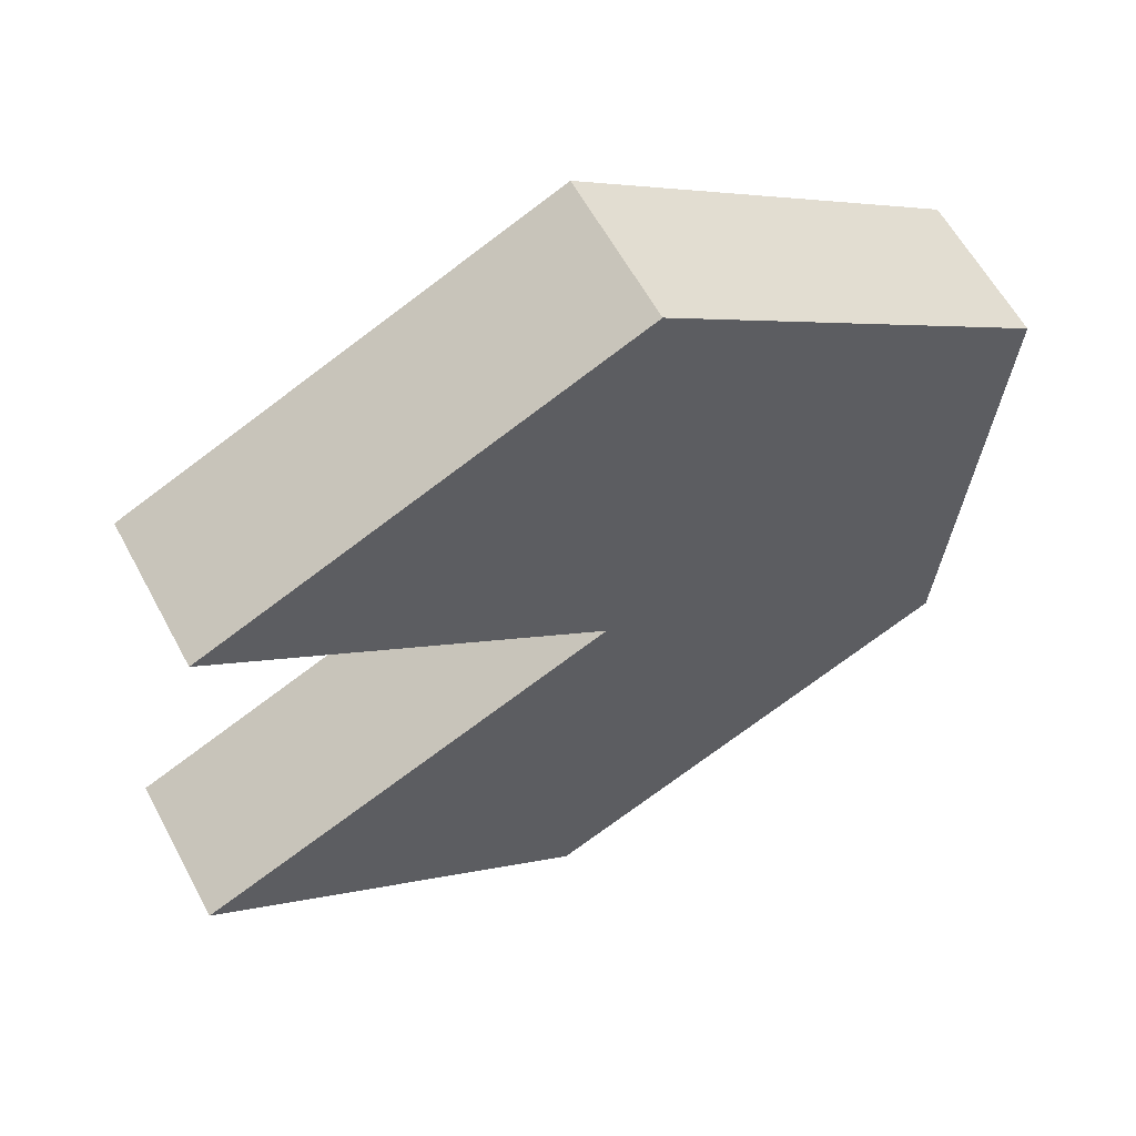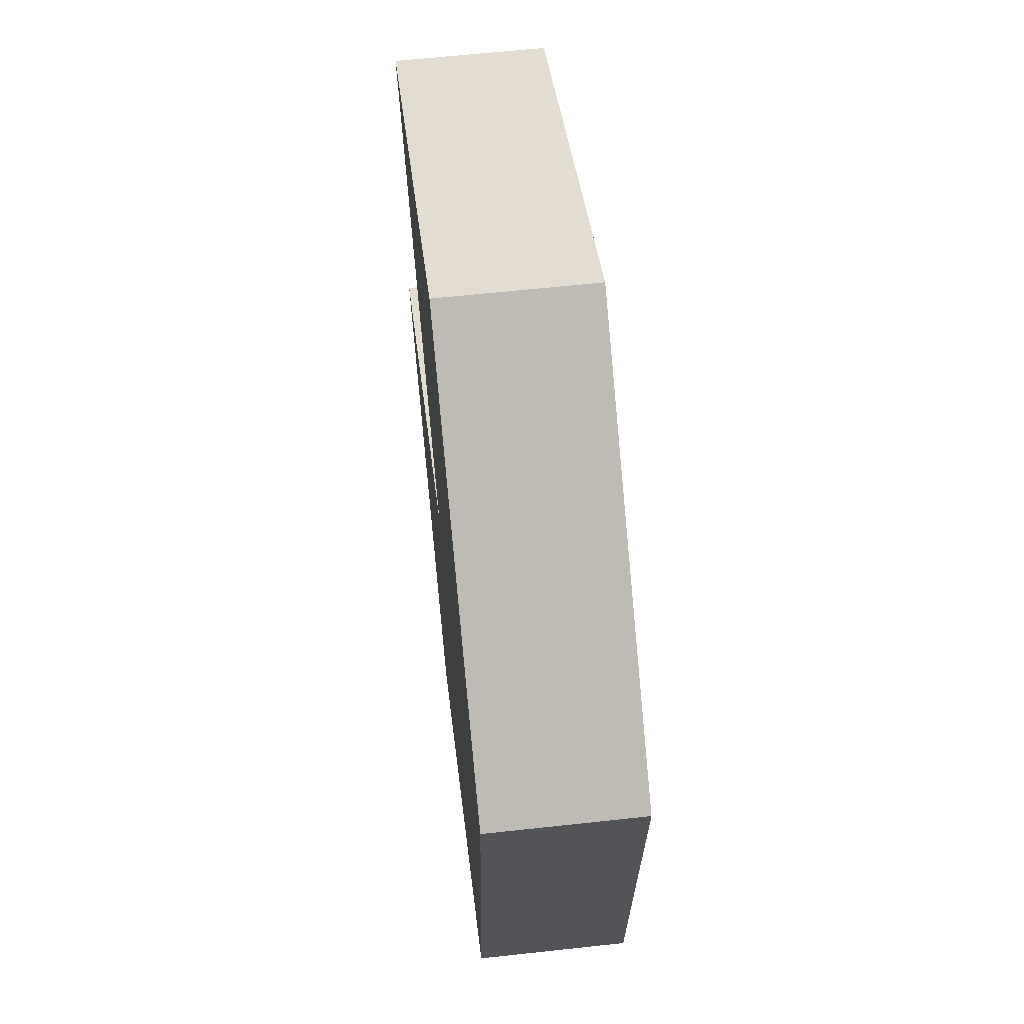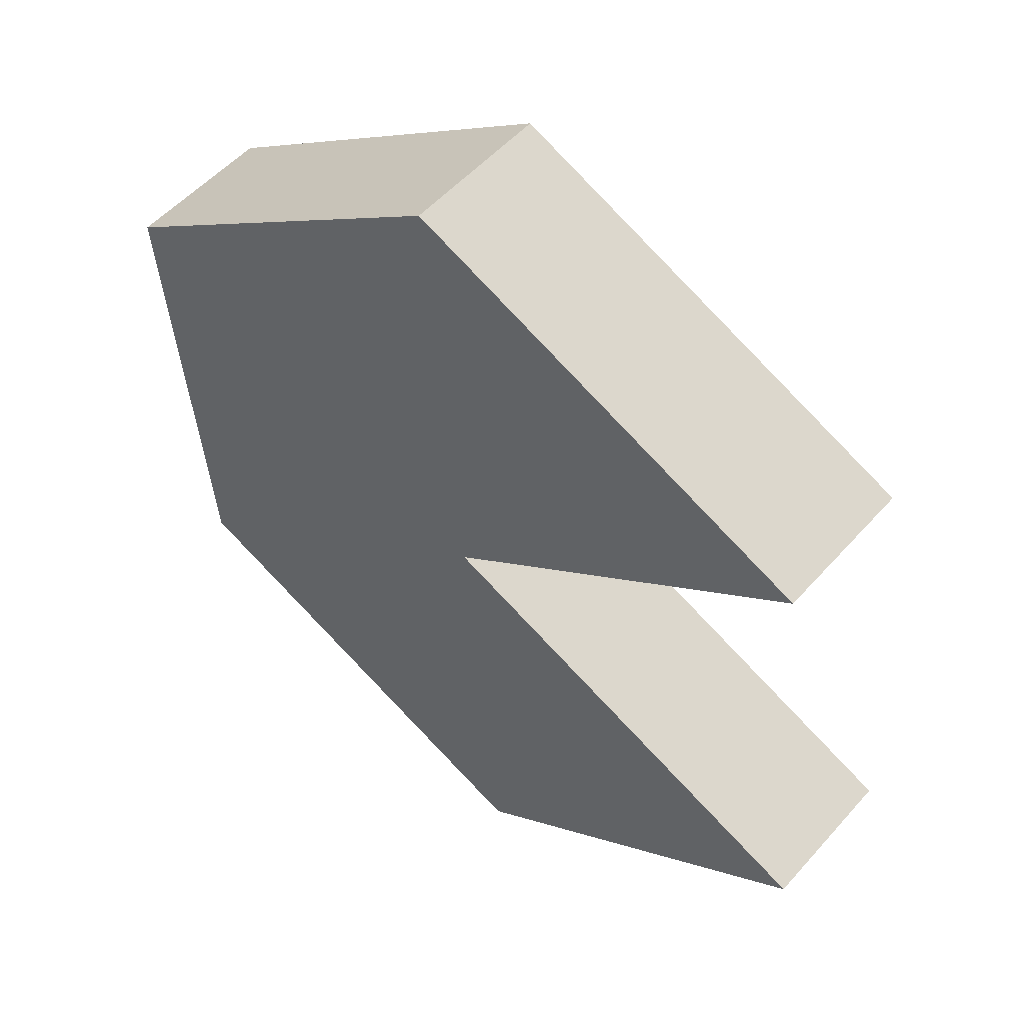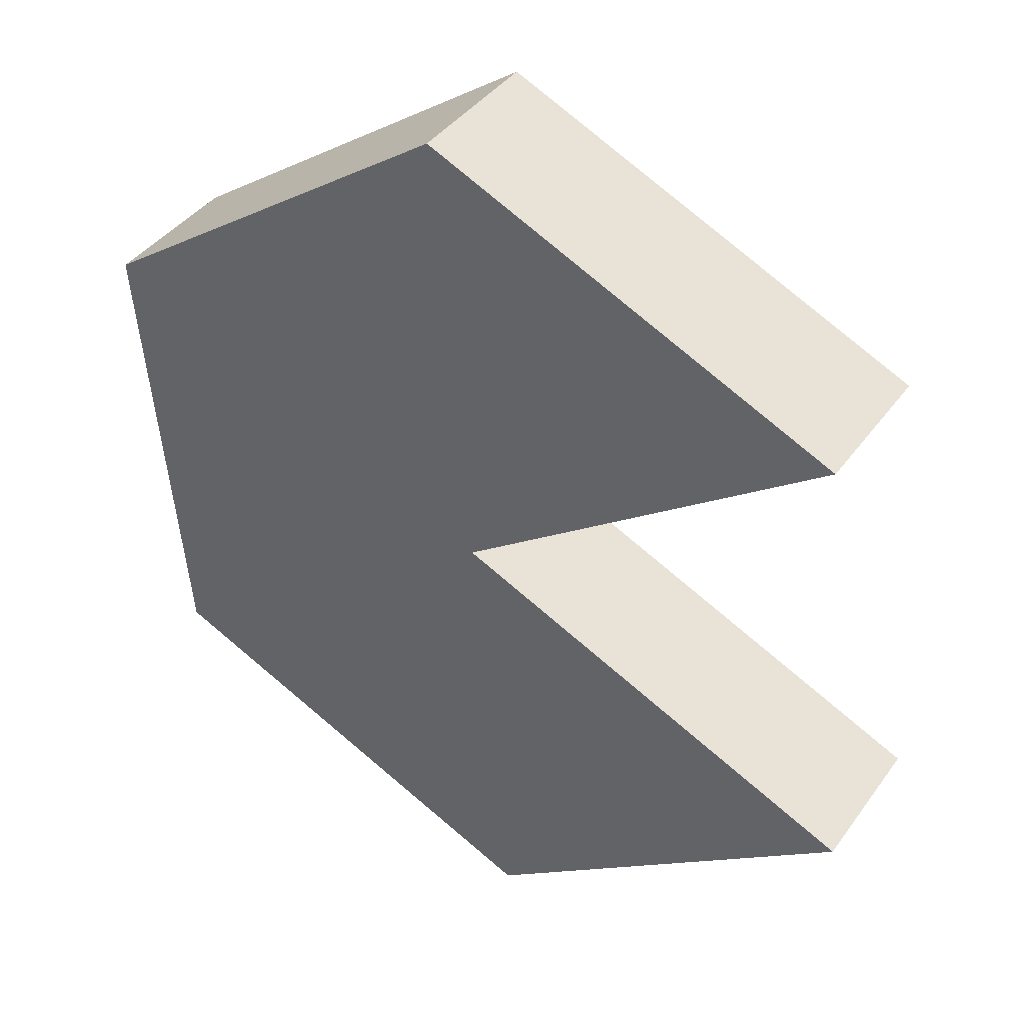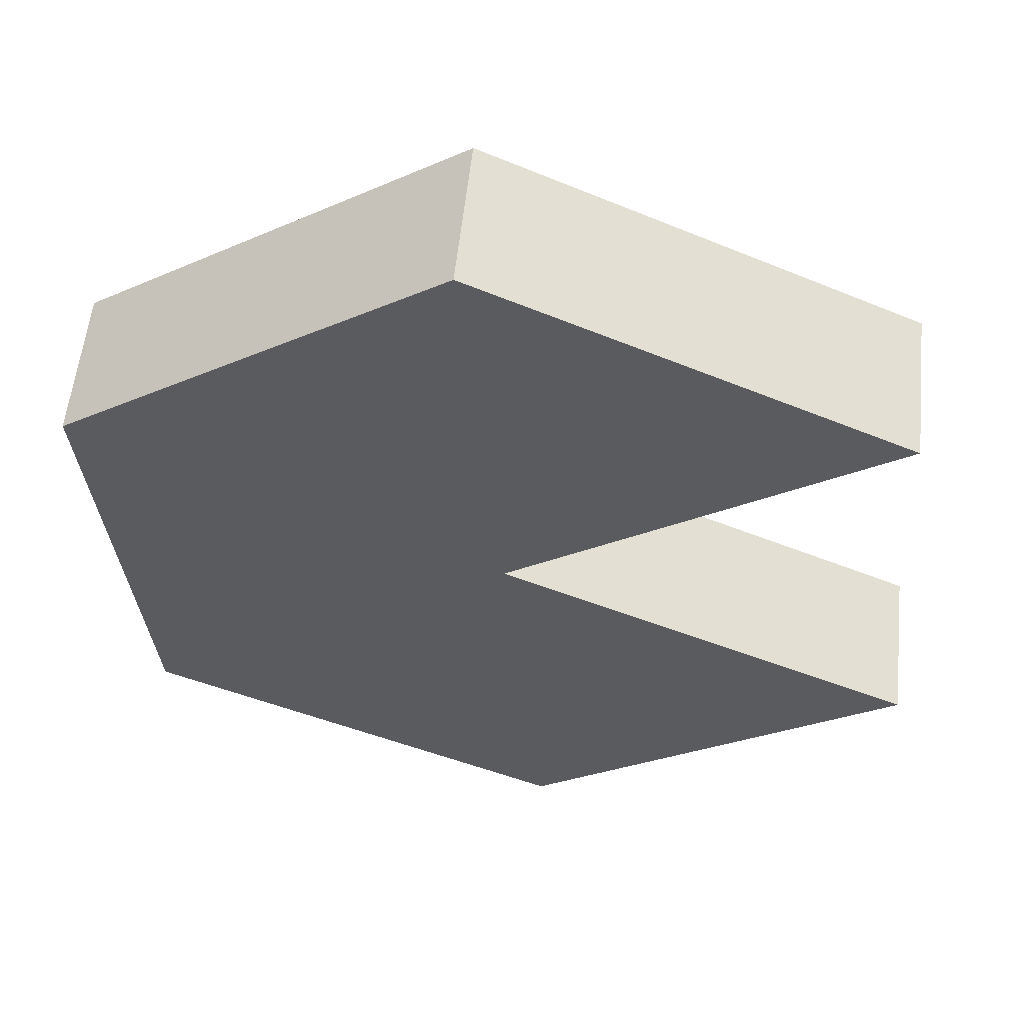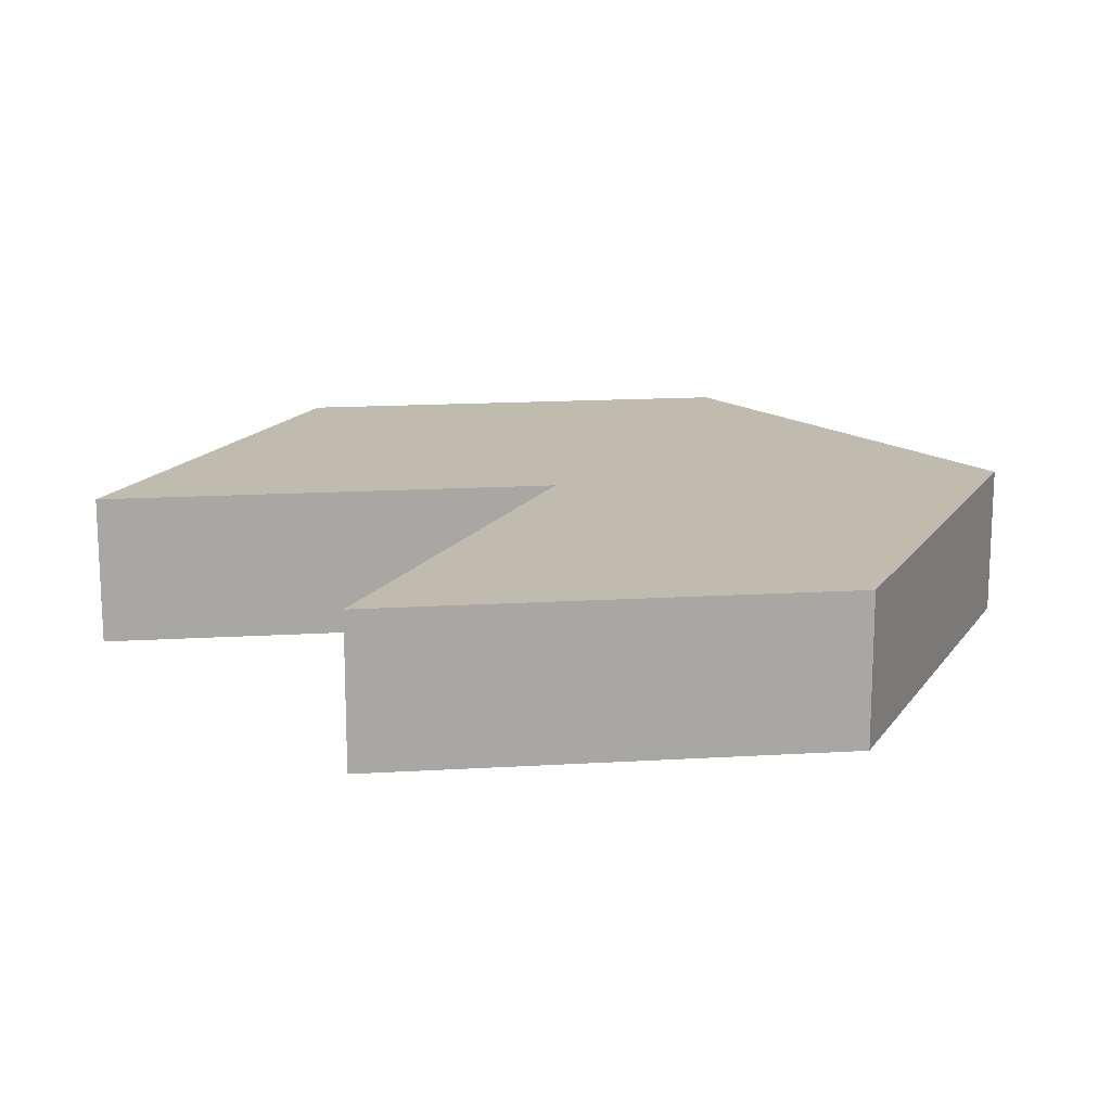
<metadata>
{"format":"obj","ext":"obj","renderer":"f3d","projection":"perspective","resolution":1024,"background":"white","views":[{"elev":60.0,"azim":151.9,"up":"+Z"},{"elev":61.0,"azim":-96.4,"up":"+Z"},{"elev":52.8,"azim":40.2,"up":"+Z"},{"elev":40.2,"azim":32.3,"up":"+Z"},{"elev":56.5,"azim":5.9,"up":"+Z"},{"elev":16.0,"azim":137.7,"up":"+Y"}]}
</metadata>
<code>
o Mesh1_Water_lily_Model
v -0.2533 0.1 -0
v -0.2814 0.1 0.3087
v 0 0.1 0.1787
v -0.5347 0.1 0.13
v -0.2533 0 0
v -0.5347 0 0.13
v -0.2814 0 0.3087
v 0 0 0.1787
v -0.02809 0 0.4874
v -0.02809 0.1 0.4874
v -0.3095 0.1 0.6174
v -0.3095 0 0.6174
v -0.5628 0 0.4388
v -0.5628 0.1 0.4388
f 1 2 3
f 2 1 4
f 5 4 1
f 4 5 6
f 5 7 6
f 7 5 8
f 1 8 5
f 8 1 3
f 3 7 8
f 7 3 2
f 2 9 7
f 9 2 10
f 11 10 2
f 12 10 11
f 10 12 9
f 12 7 9
f 6 7 12
f 6 12 13
f 11 13 12
f 13 11 14
f 11 4 14
f 2 4 11
f 4 13 14
f 13 4 6

</code>
